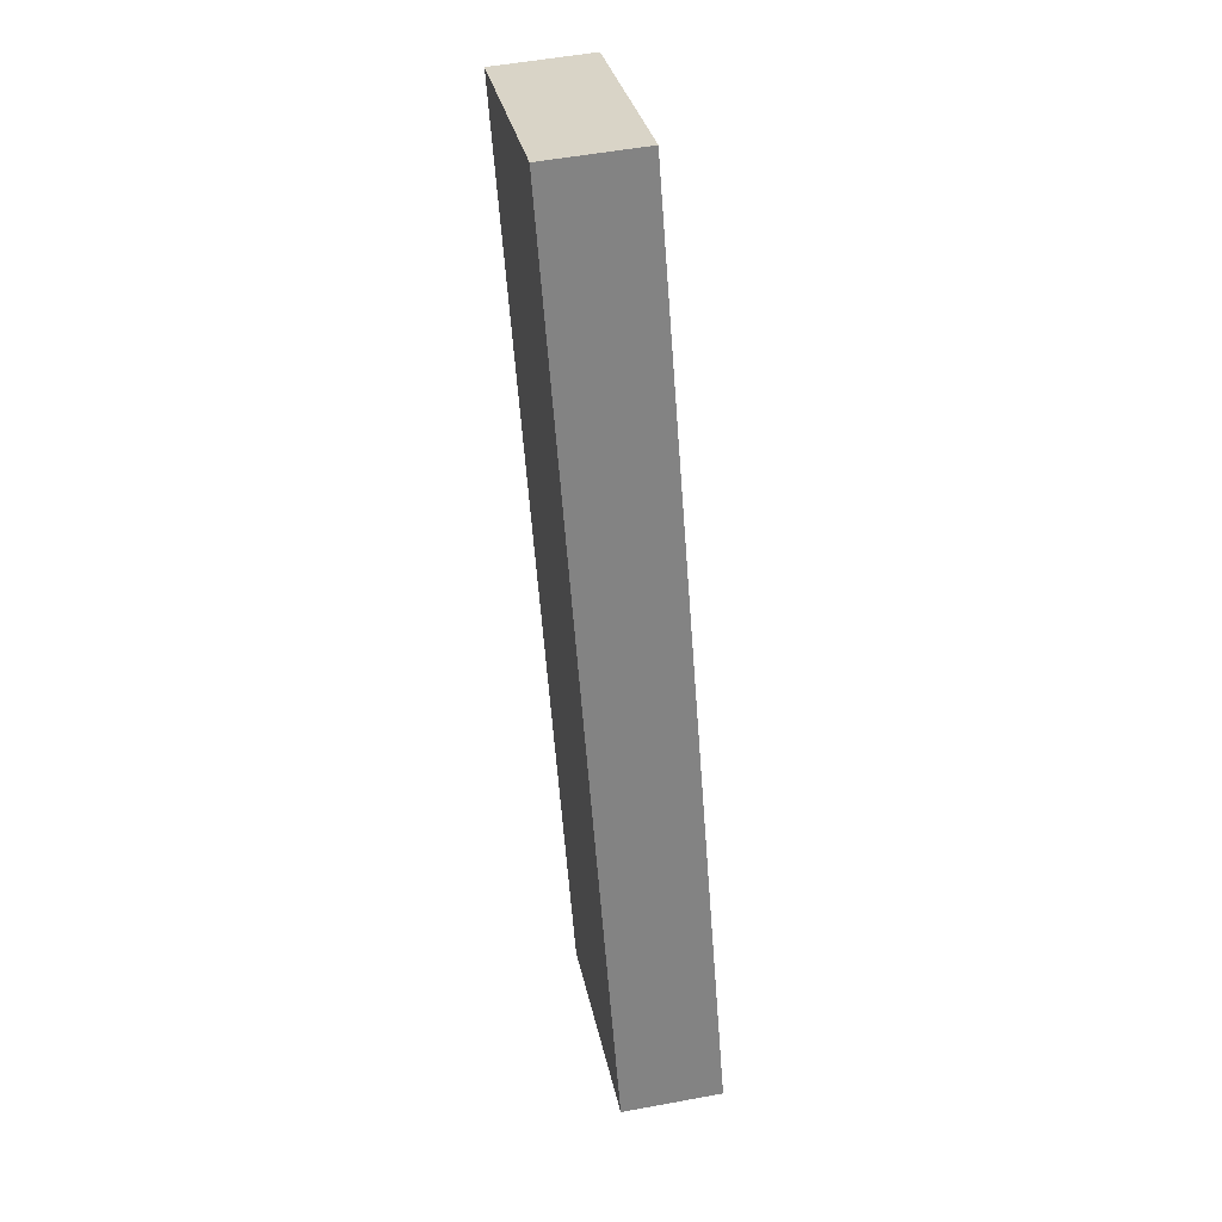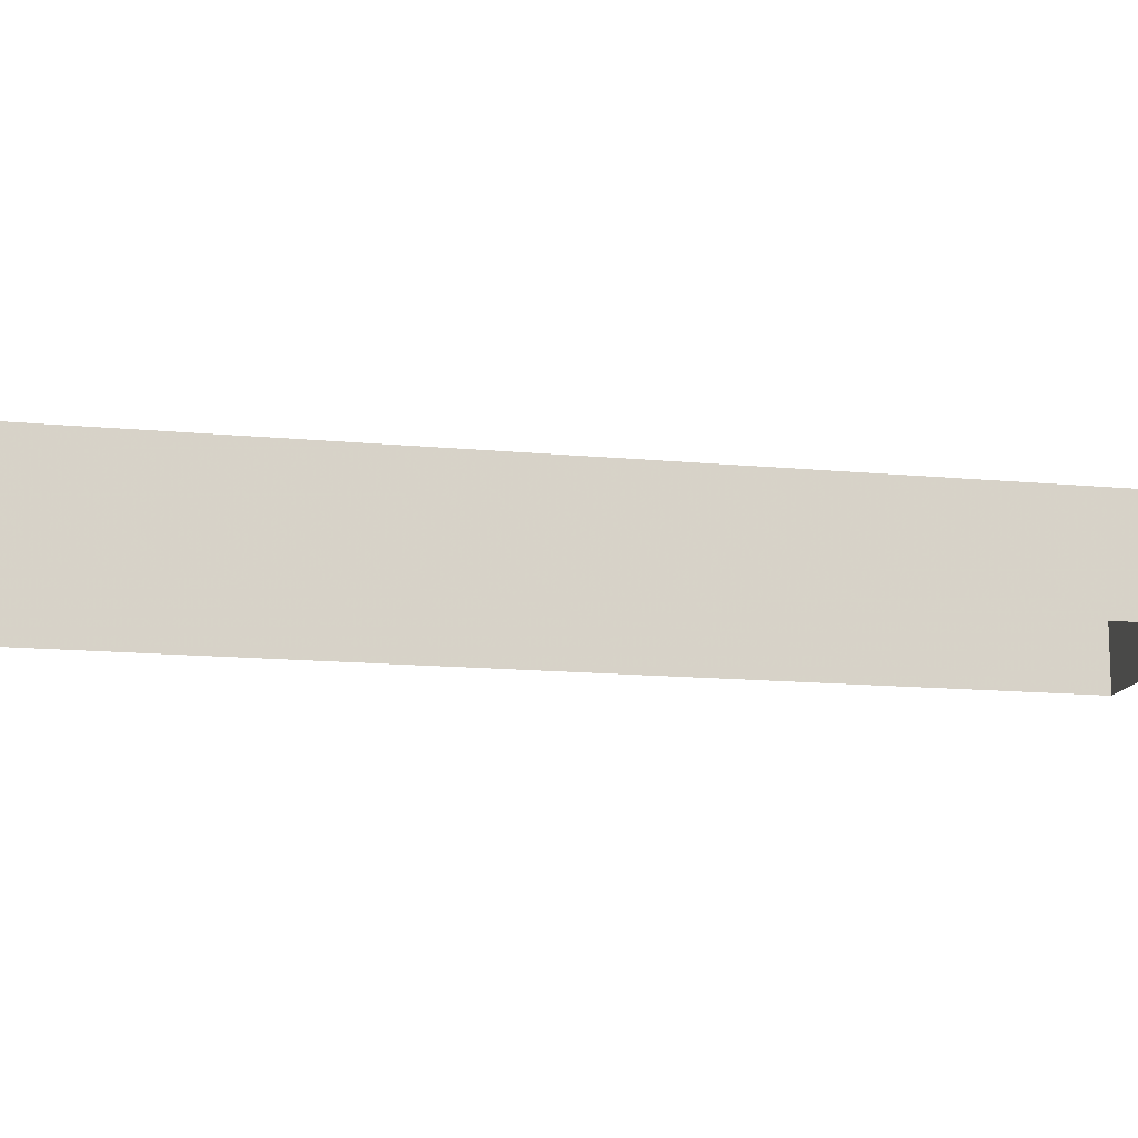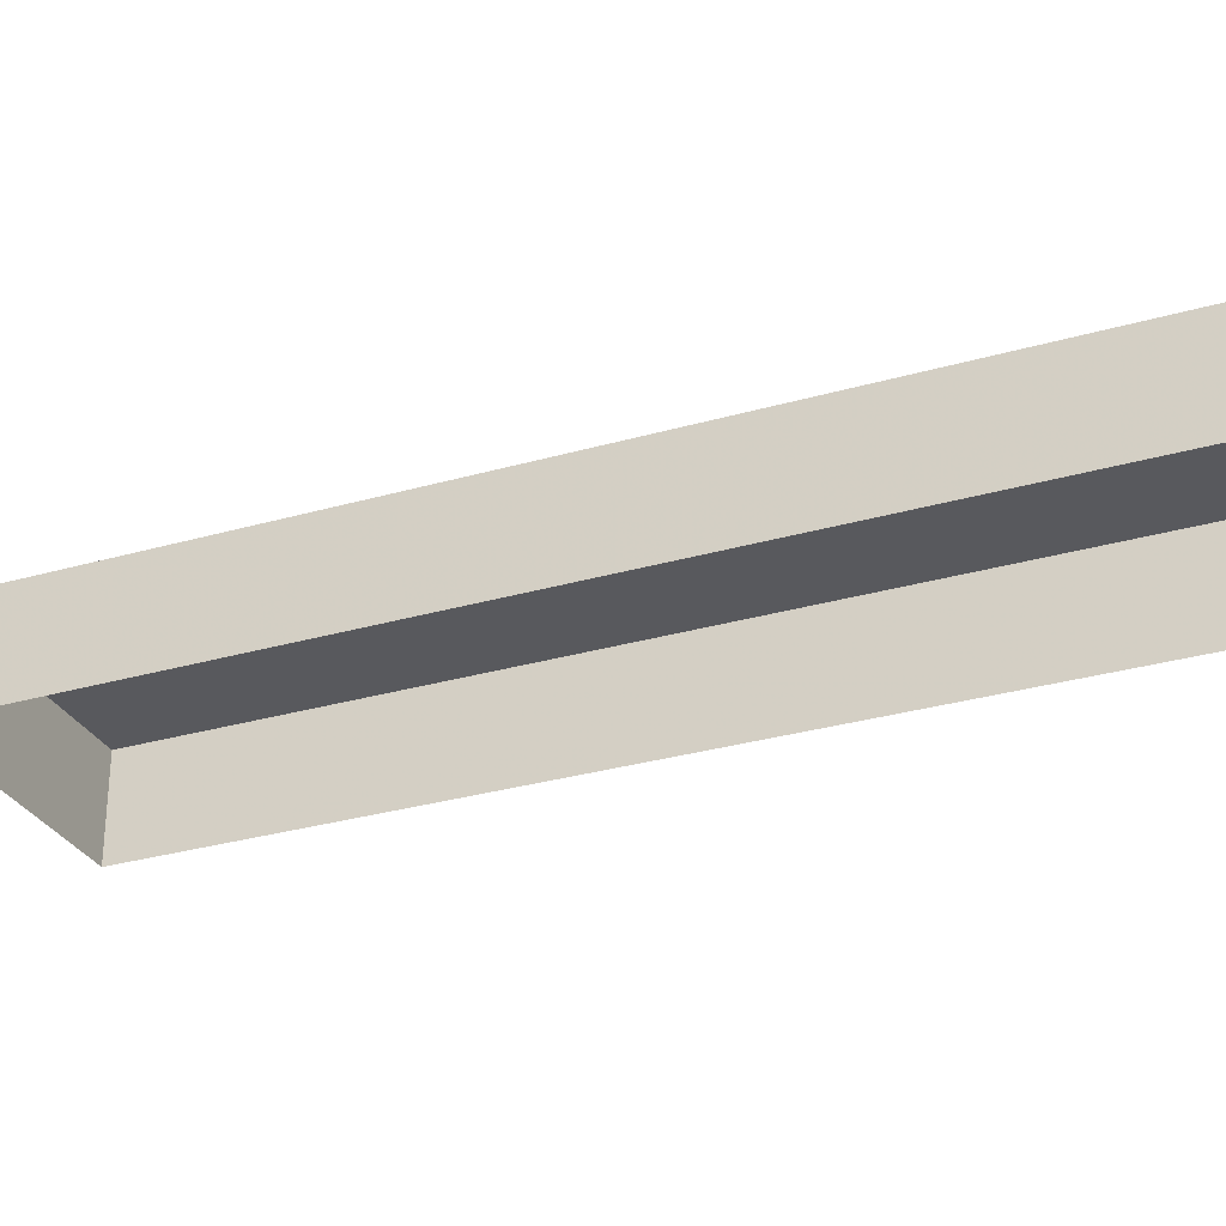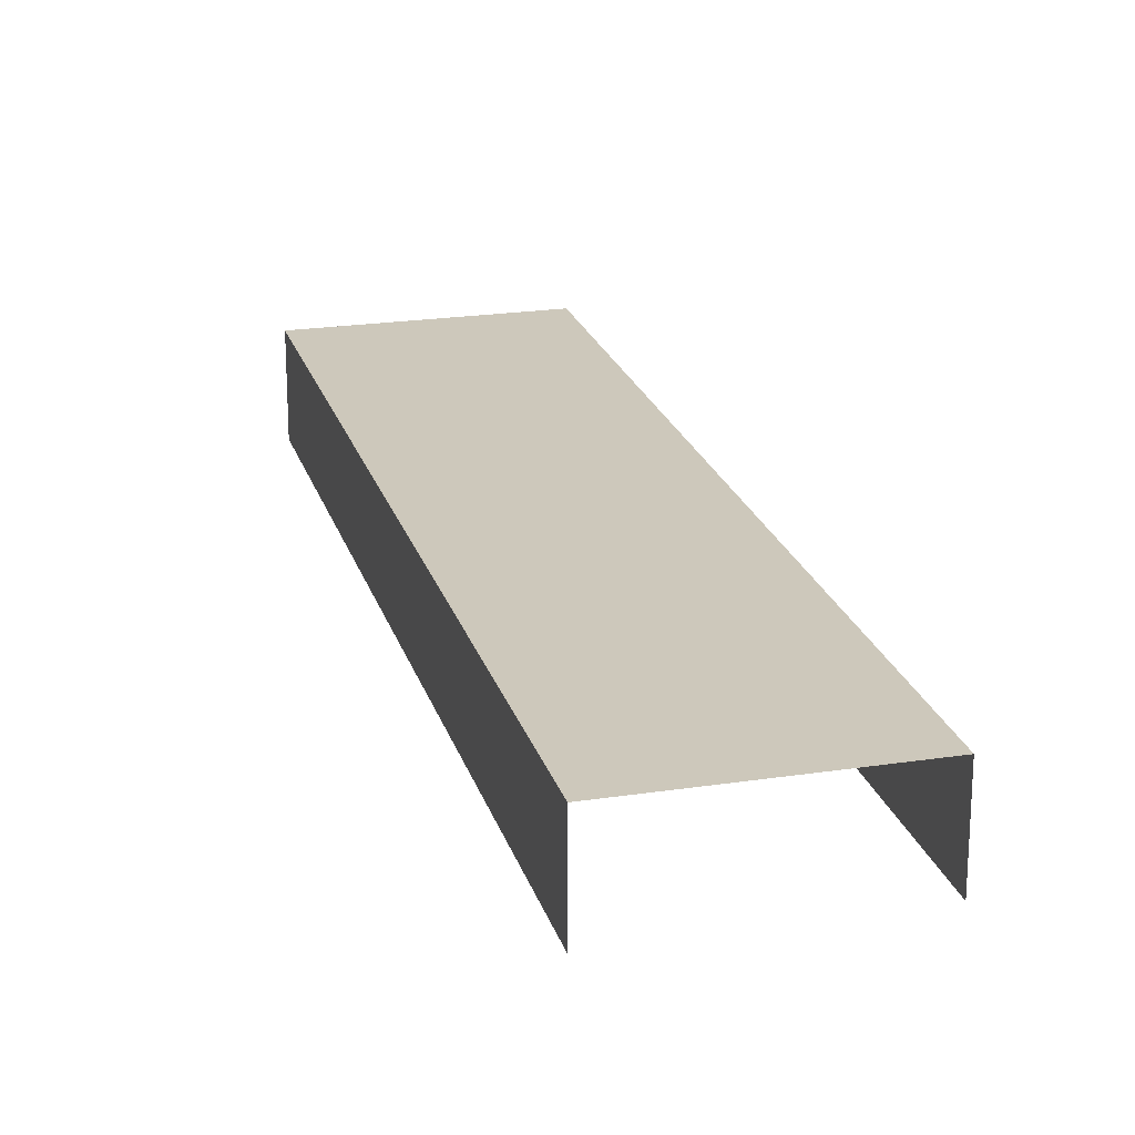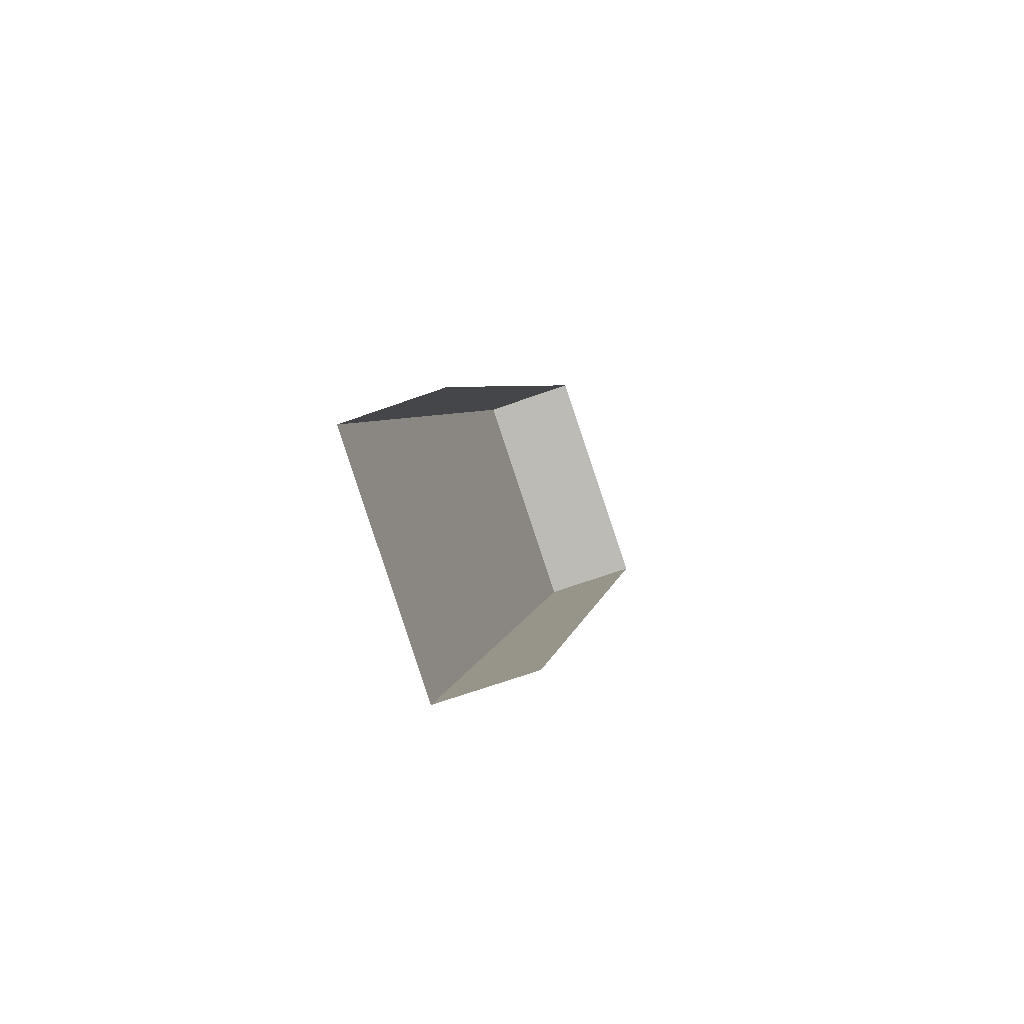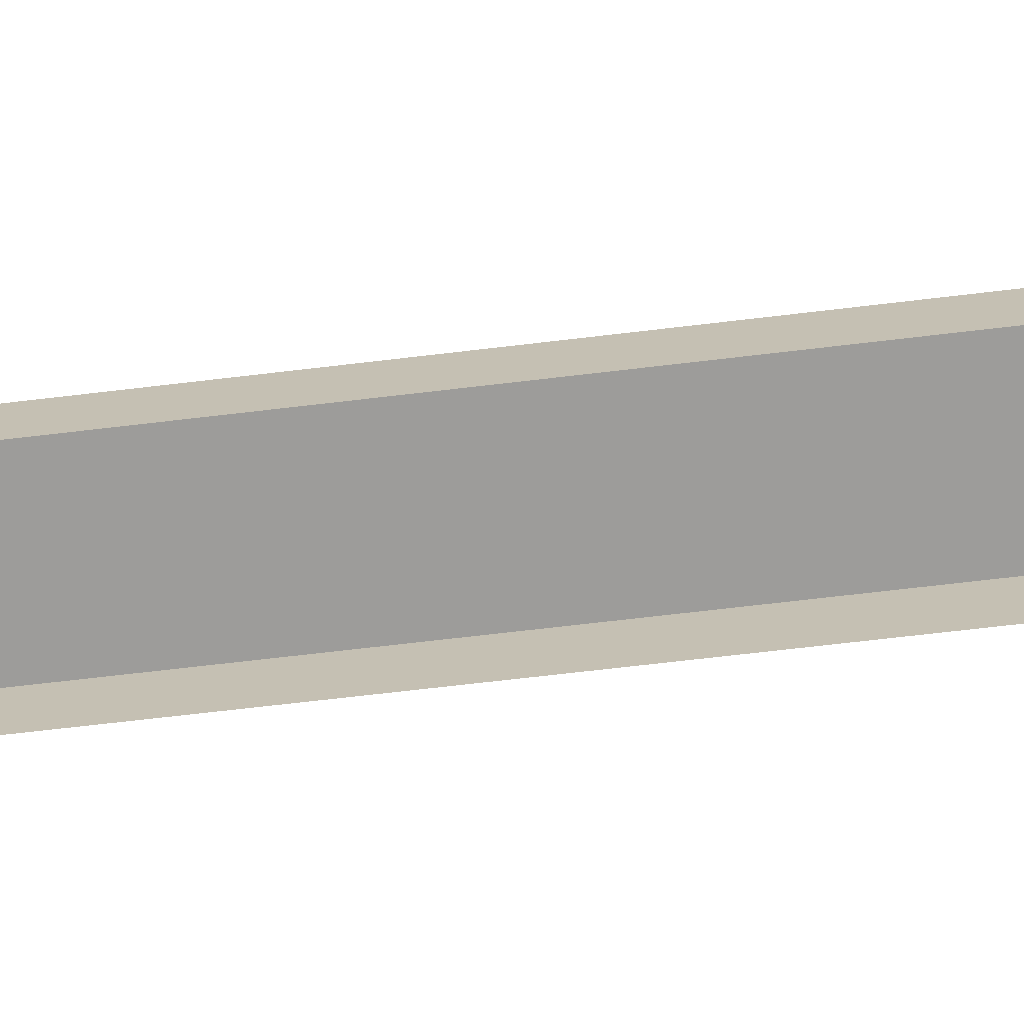
<metadata>
{"format":"obj","ext":"obj","renderer":"f3d","projection":"perspective","resolution":1024,"background":"white","views":[{"elev":52.2,"azim":78.7,"up":"+Y"},{"elev":-14.0,"azim":100.6,"up":"+Z"},{"elev":-29.8,"azim":-44.5,"up":"+Z"},{"elev":21.9,"azim":7.6,"up":"+Z"},{"elev":-65.0,"azim":110.0,"up":"+Y"},{"elev":-70.1,"azim":-60.7,"up":"+Z"}]}
</metadata>
<code>
v -2.201e+05 -1.241e+05 33.81
v -2.201e+05 -1.241e+05 33.81
v -2.201e+05 -1.241e+05 33.81
v -2.201e+05 -1.241e+05 33.81
v -2.201e+05 -1.241e+05 36.07
v -2.201e+05 -1.241e+05 36.07
v -2.201e+05 -1.241e+05 36.07
v -2.201e+05 -1.241e+05 36.07
f 1 2 3
f 4 1 3
f 8 3 2
f 8 7 3
f 5 6 7
f 8 5 7
f 7 4 3
f 7 6 4
f 5 1 4
f 6 5 4
f 8 2 1
f 5 8 1

</code>
